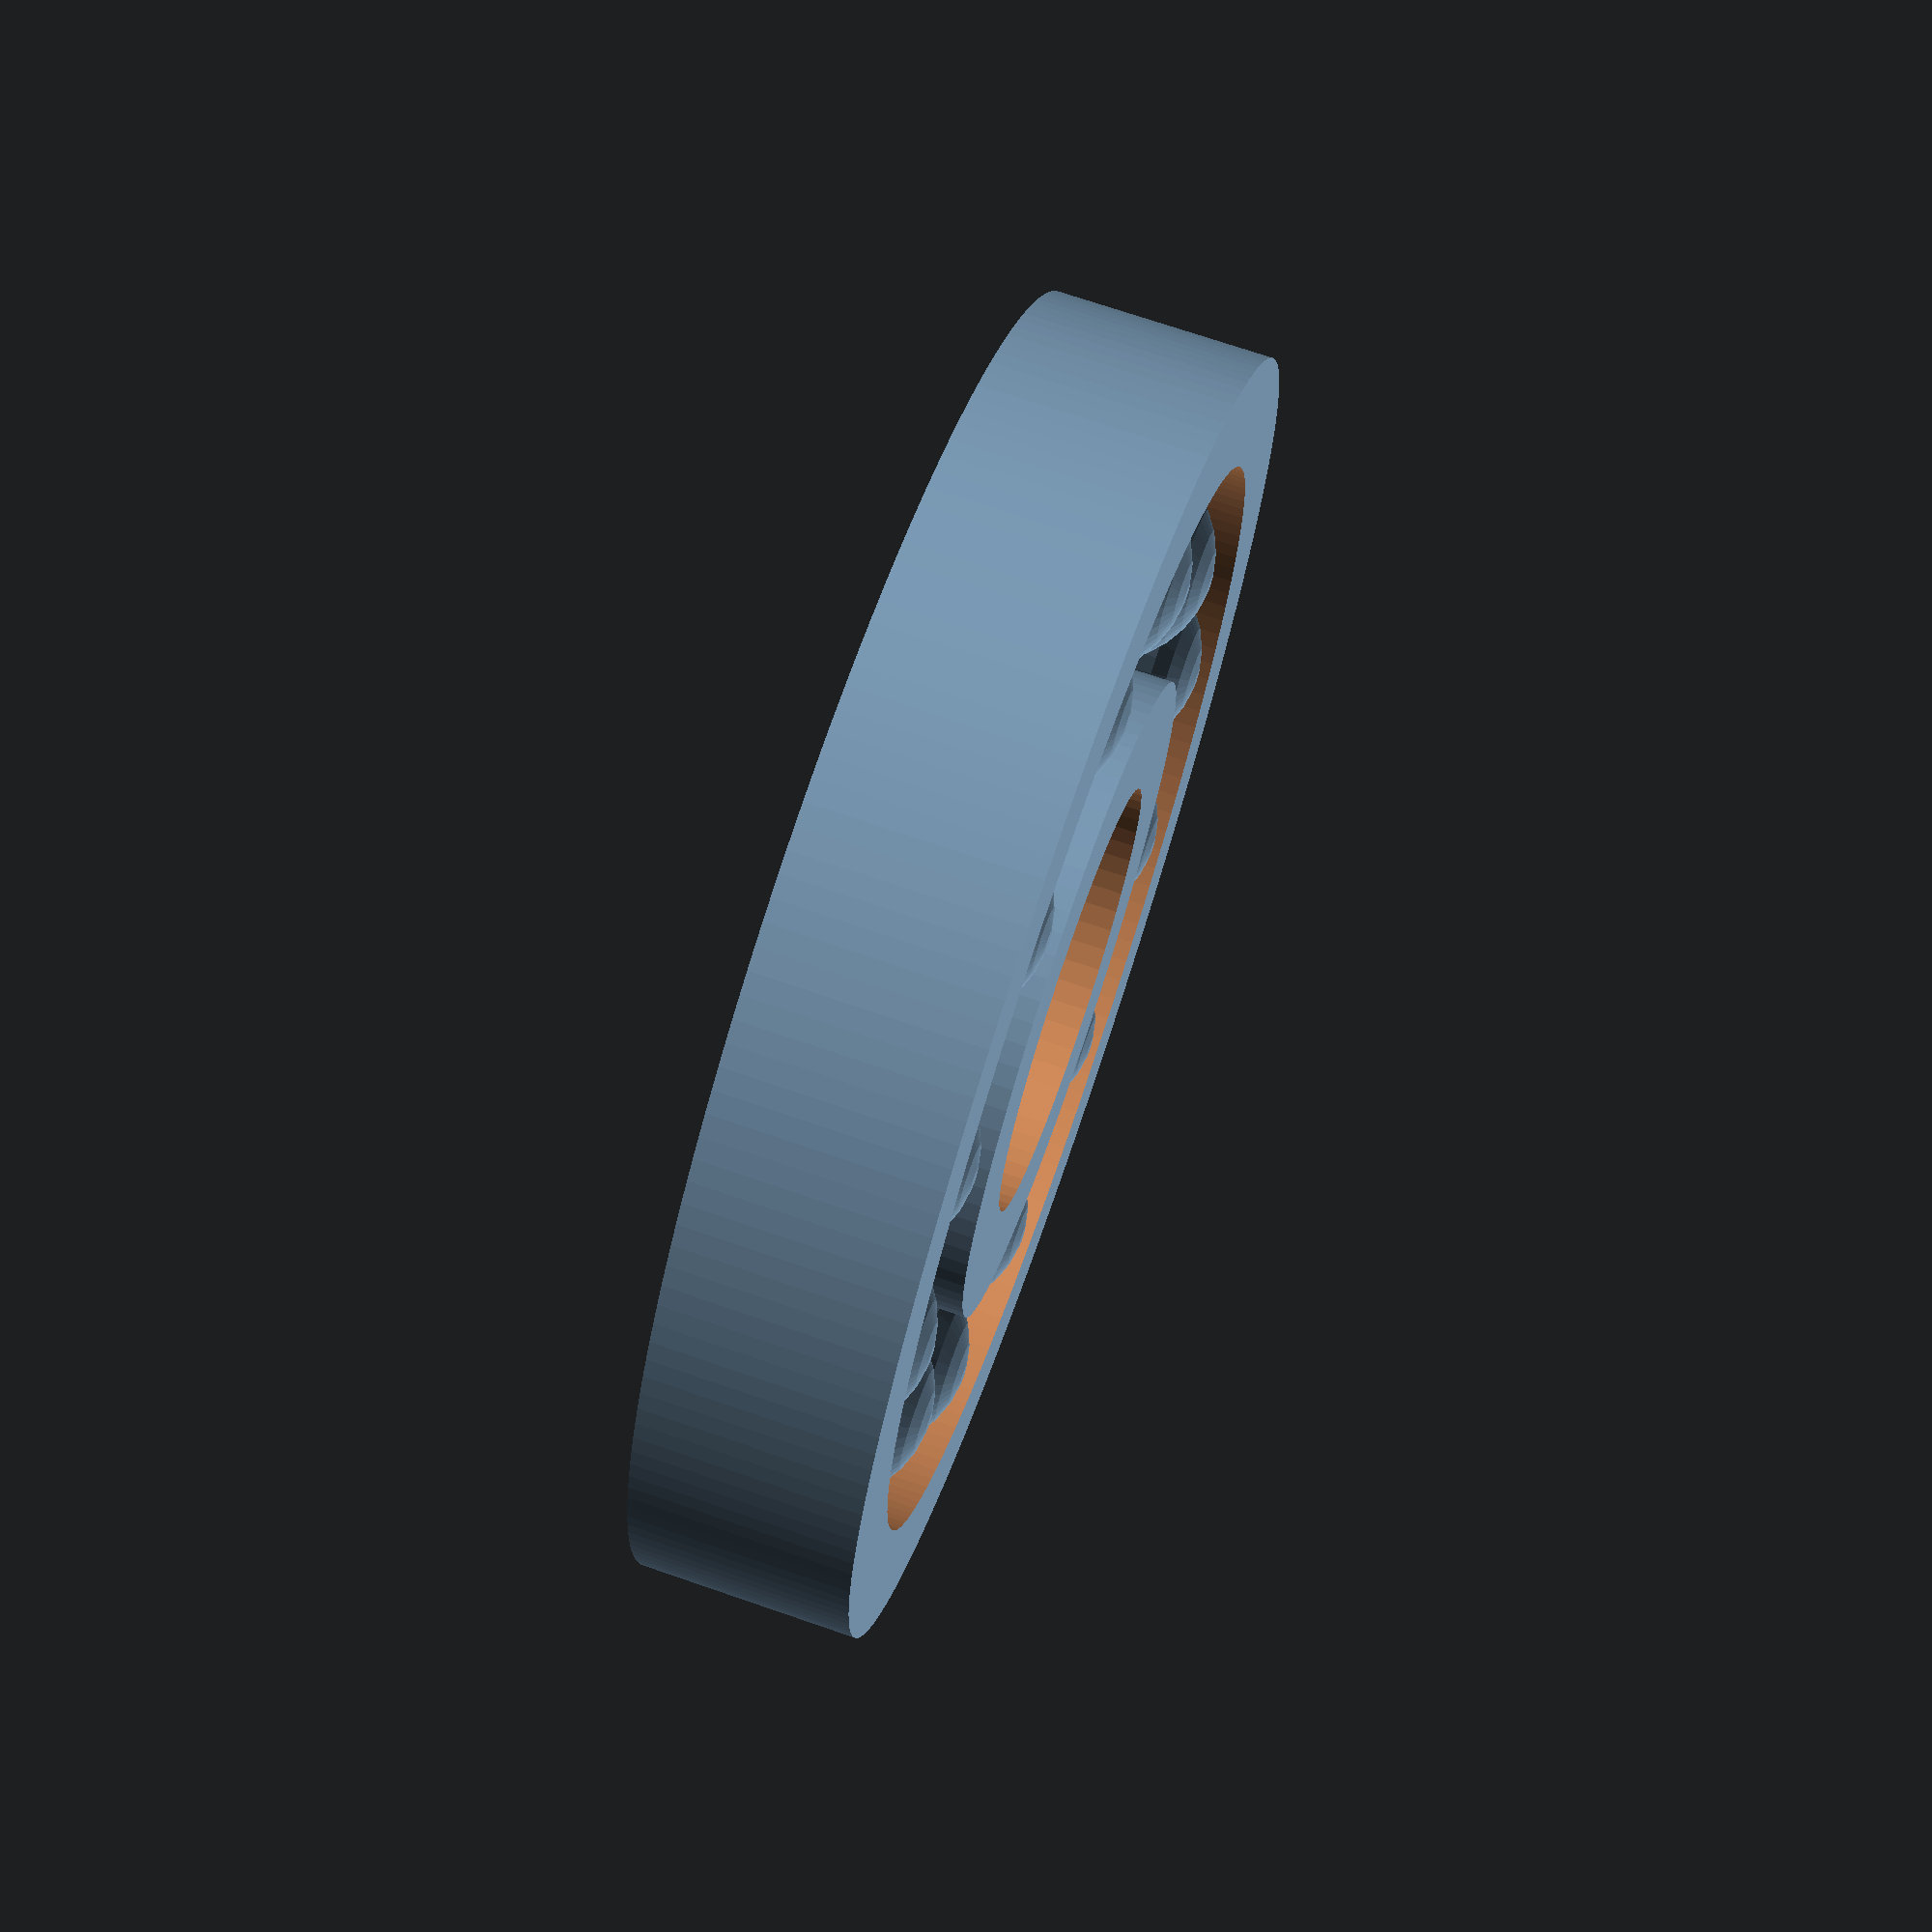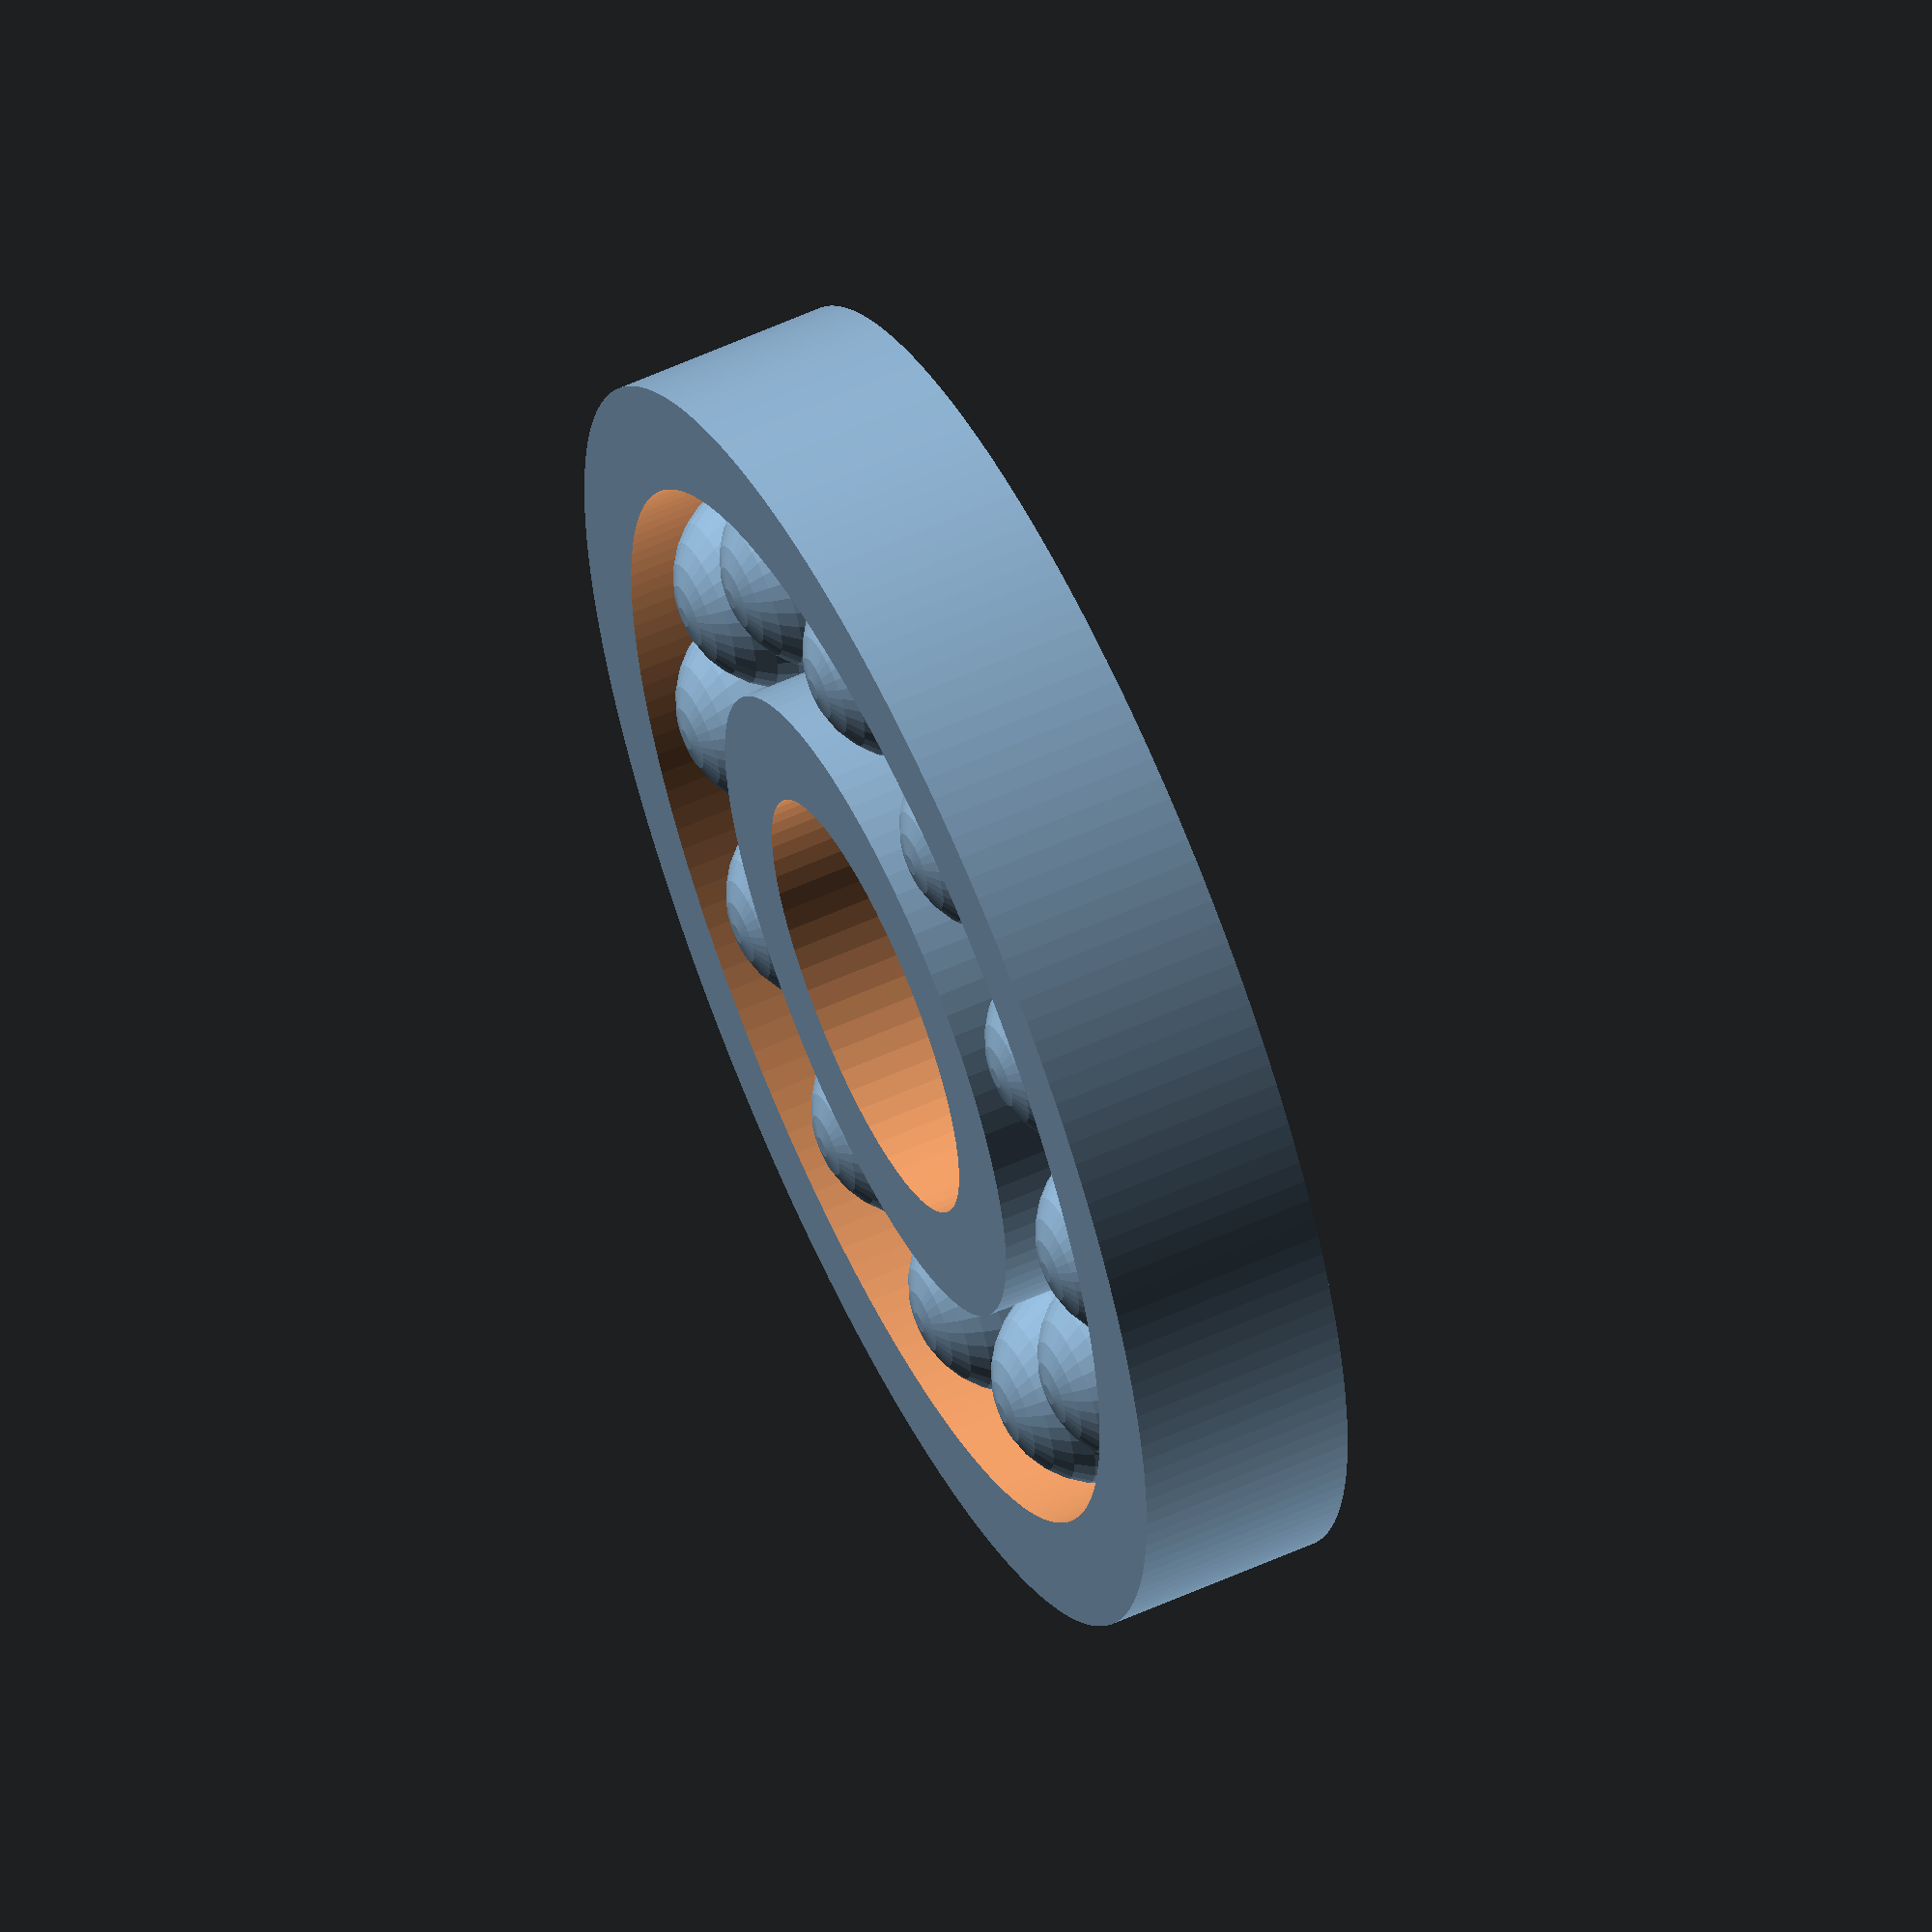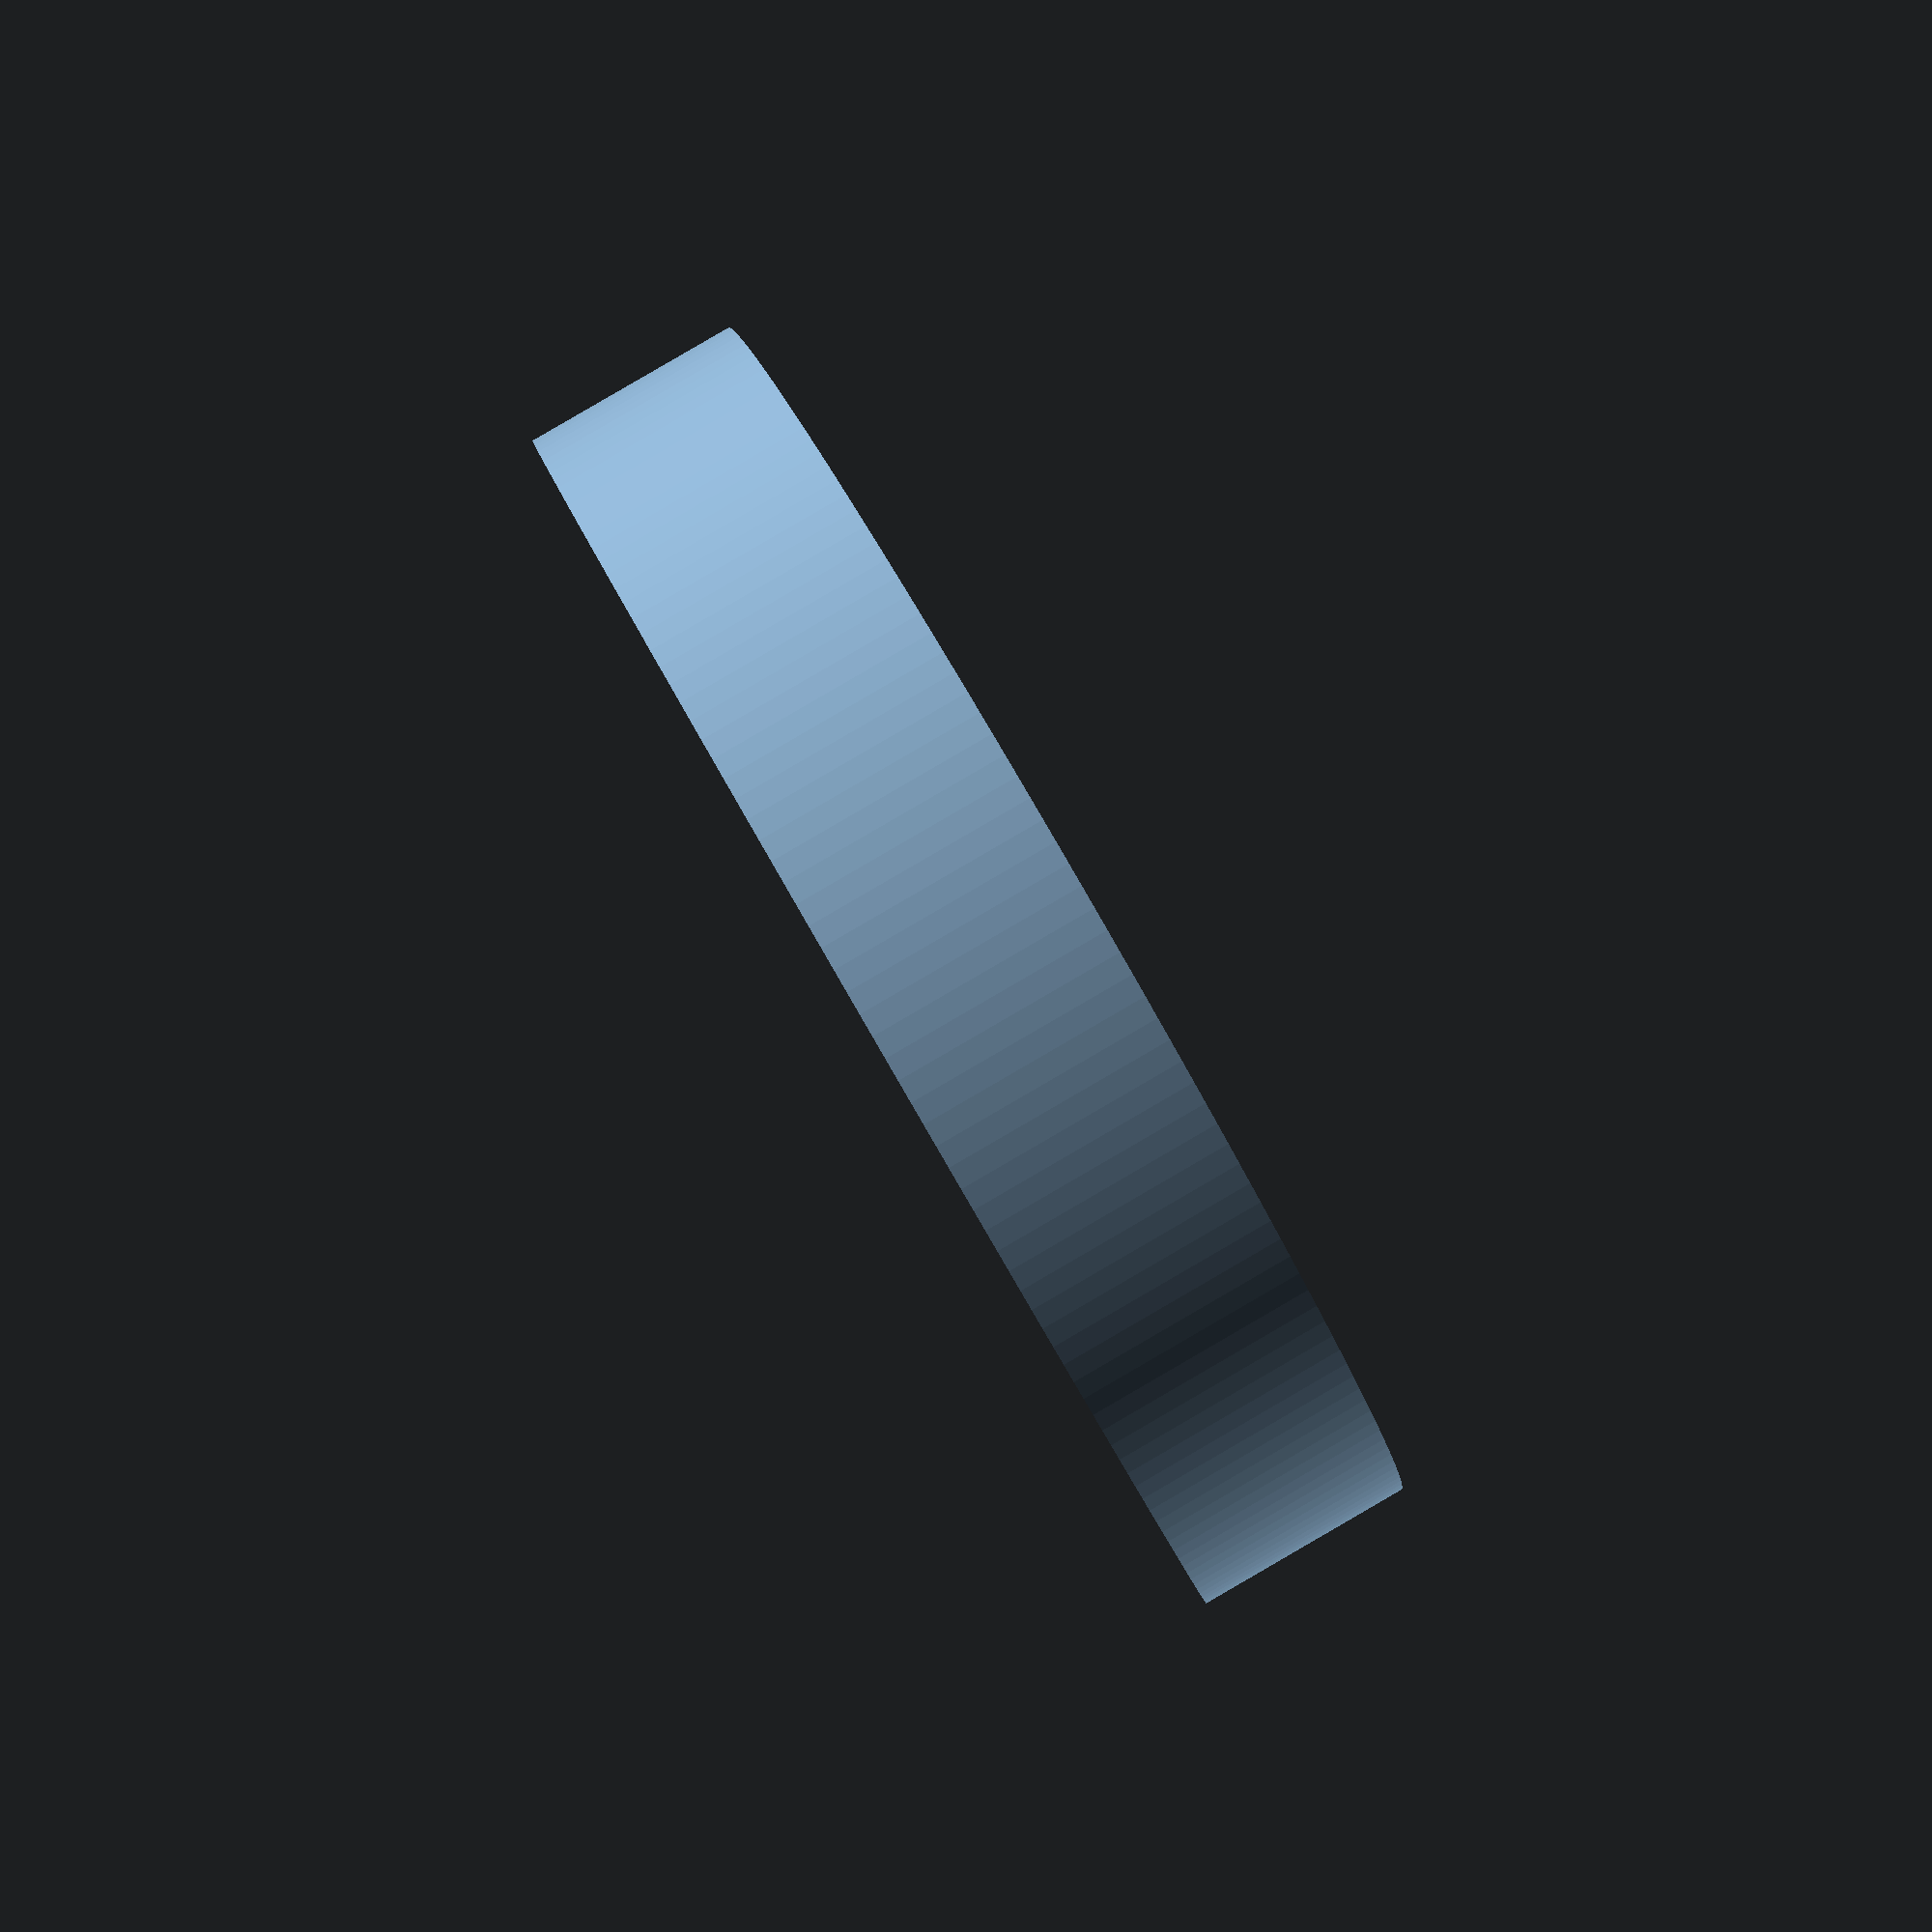
<openscad>
$fa=1;
$fs=0.5;

difference() {
  cylinder(d=30, h=5, center=true);
  cylinder(d=25, h=6, center=true);
}

difference() {
  cylinder(d=15, h=5, center=true);
  cylinder(d=10, h=6, center=true);
}

for(t=[0:30:369])
  rotate([0,0,t])
    translate([10,0,0])
      sphere(d=5, center=true);

</openscad>
<views>
elev=288.6 azim=312.1 roll=109.0 proj=p view=wireframe
elev=121.0 azim=346.4 roll=295.0 proj=o view=solid
elev=91.8 azim=286.9 roll=120.1 proj=p view=solid
</views>
